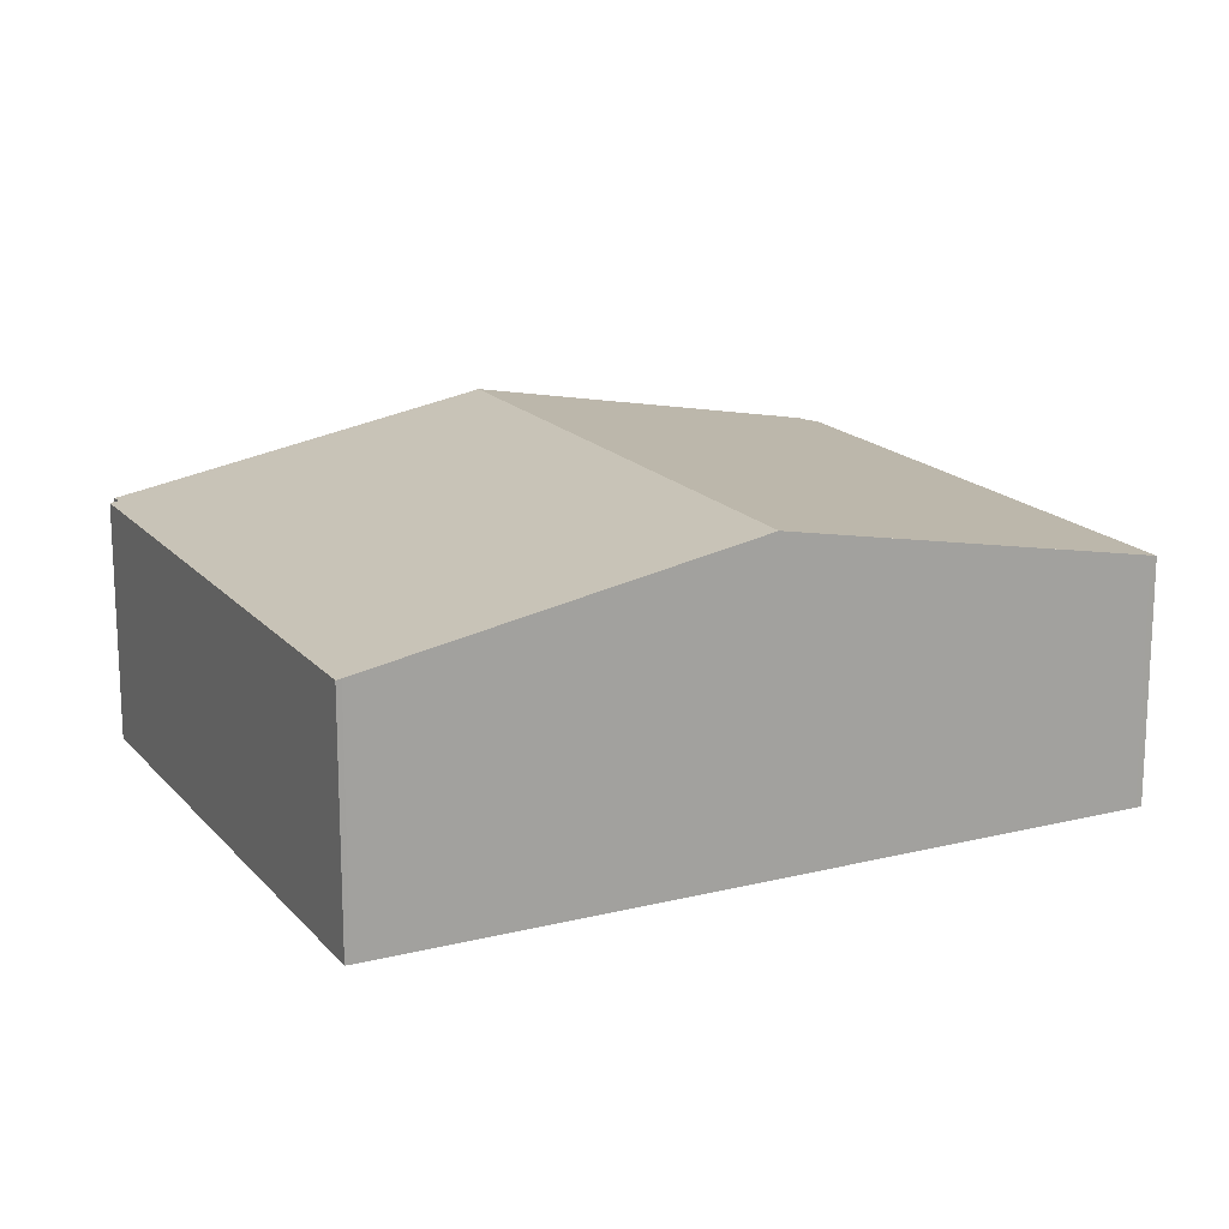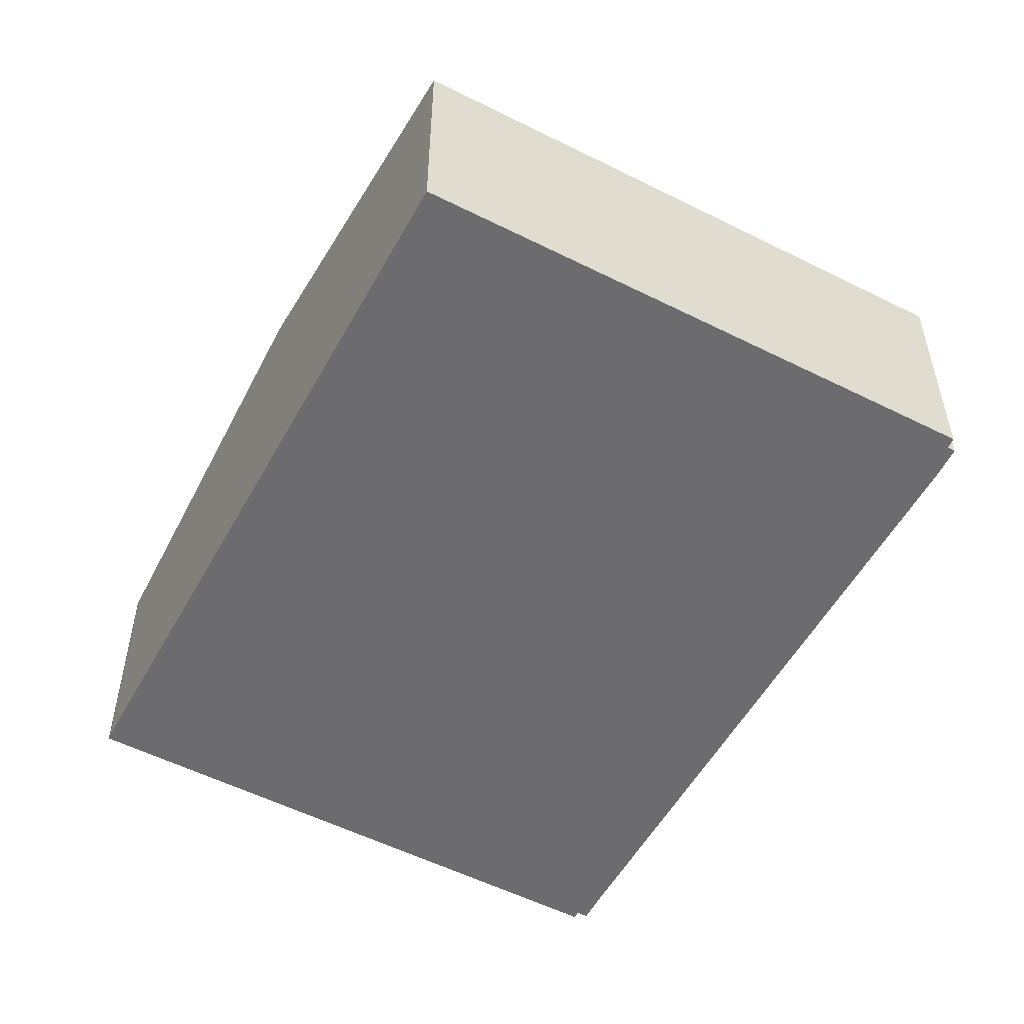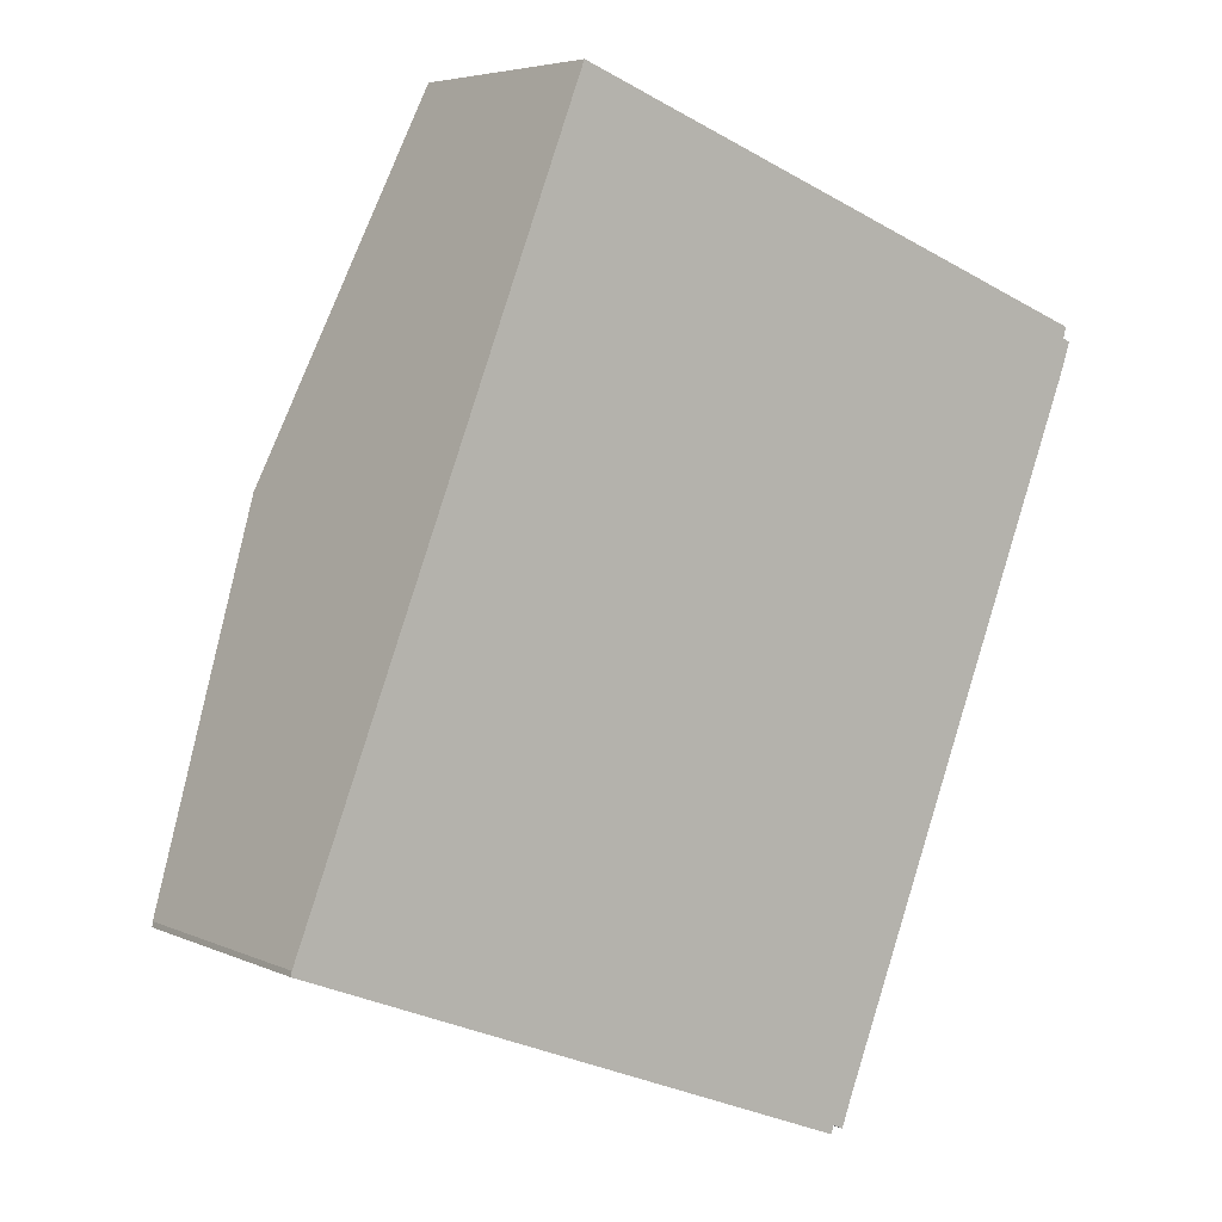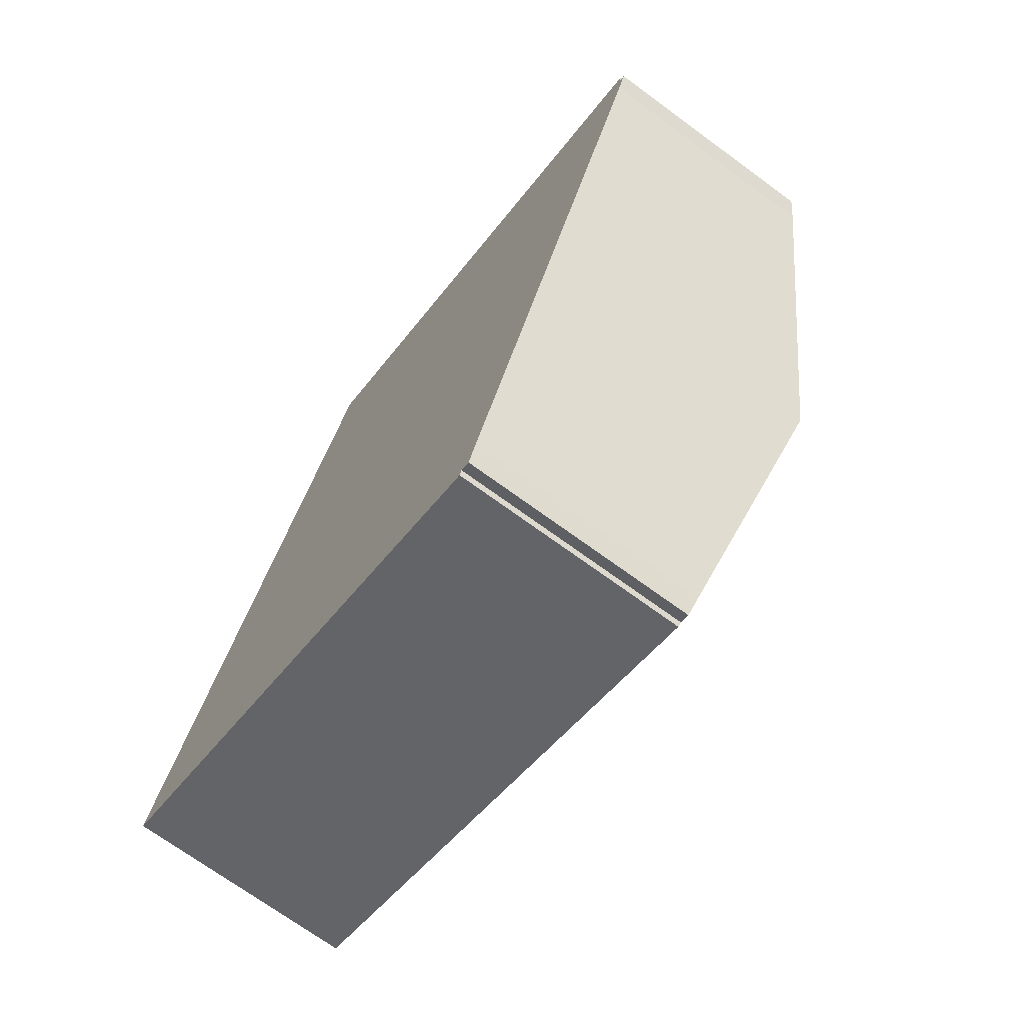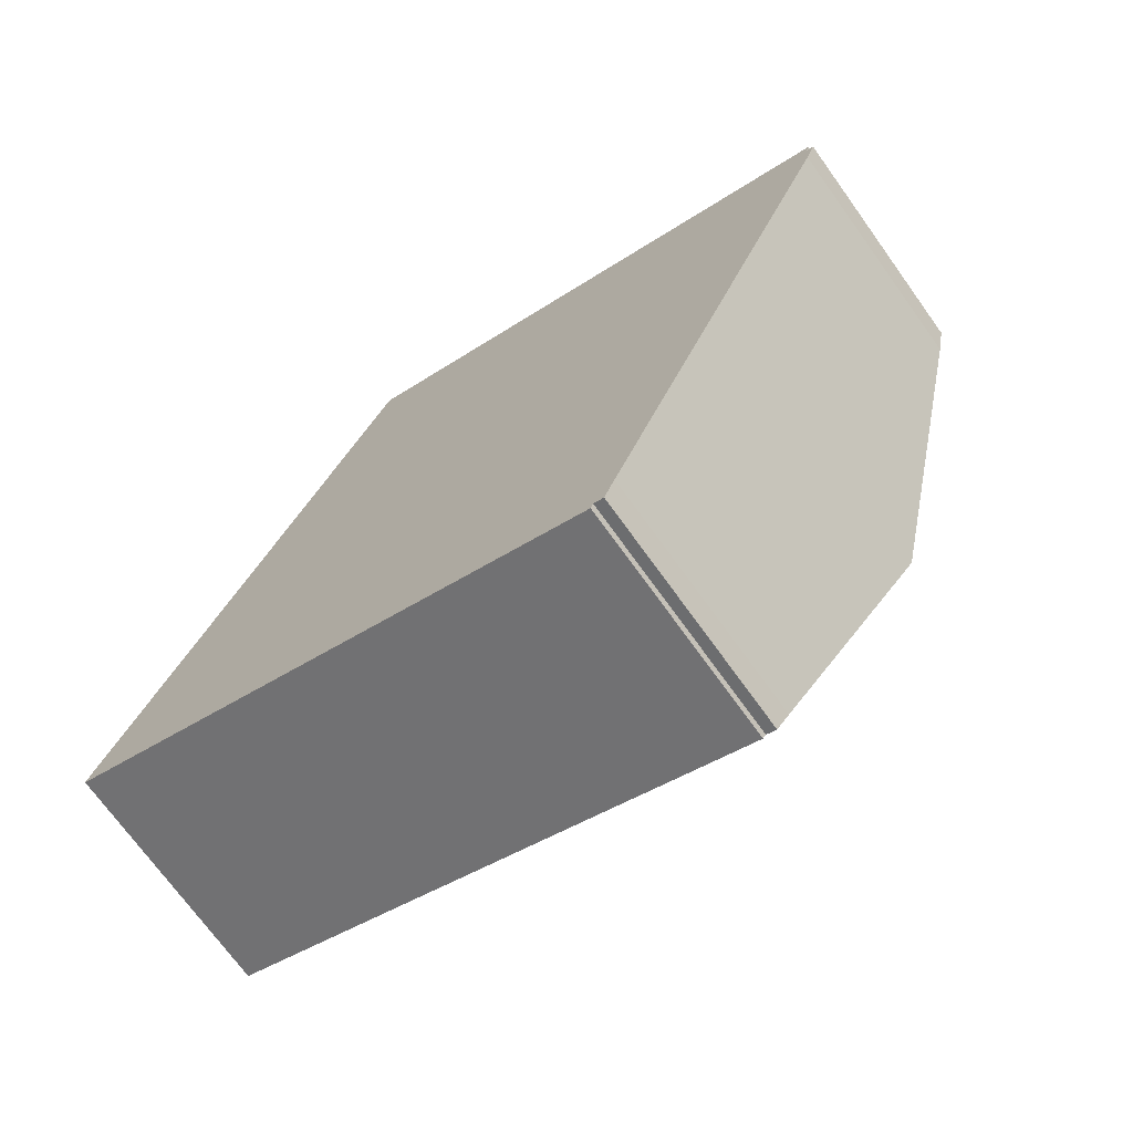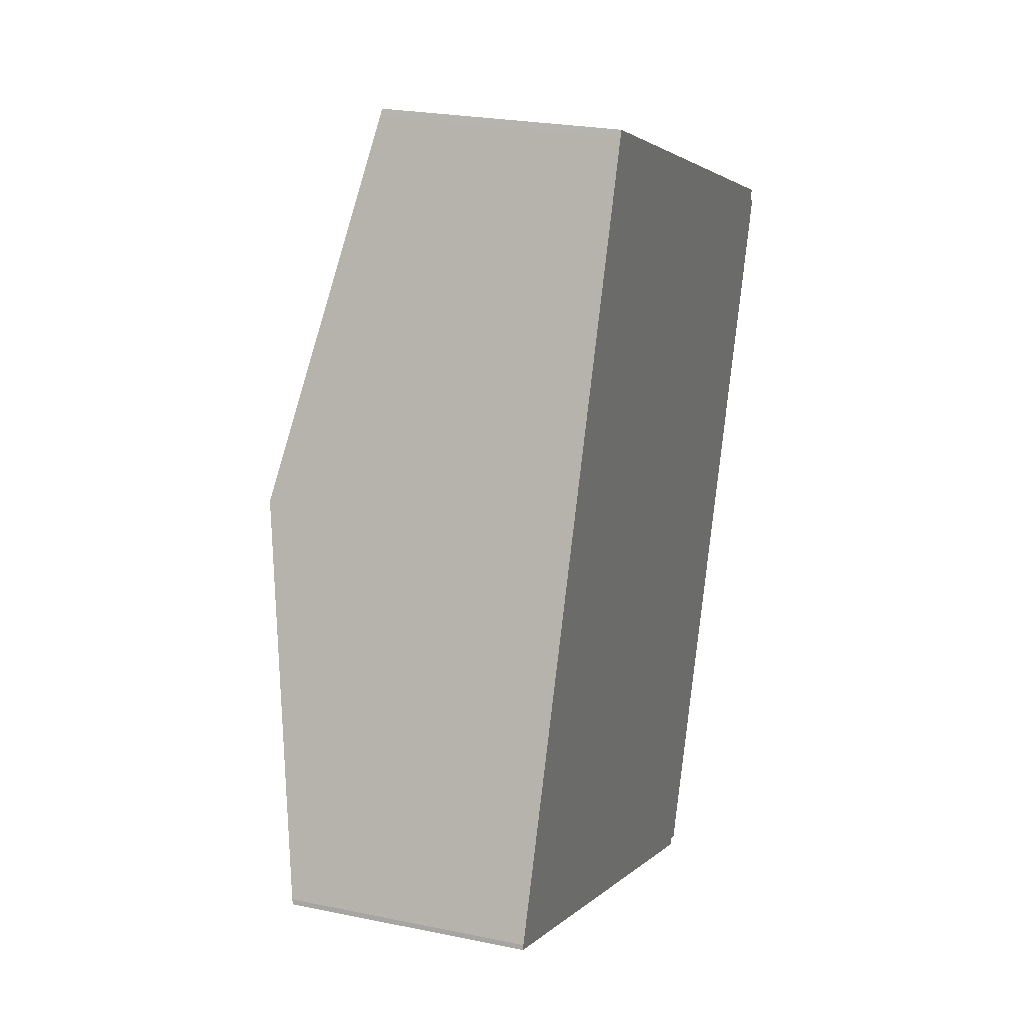
<metadata>
{"format":"obj","ext":"obj","renderer":"f3d","projection":"perspective","resolution":1024,"background":"white","views":[{"elev":17.1,"azim":-95.3,"up":"+Y"},{"elev":-53.8,"azim":-7.1,"up":"+Y"},{"elev":5.1,"azim":-36.0,"up":"+Z"},{"elev":-70.6,"azim":53.7,"up":"+Z"},{"elev":-71.7,"azim":35.7,"up":"+Z"},{"elev":24.4,"azim":-71.2,"up":"+Z"}]}
</metadata>
<code>
v  0.051 10.13 0.205
v  8.565 10.09 -3.353
v  0 10.09 6.177e-16
v  5.981 13.1 15.39
v  23.54 10.09 -9.214
v  23.64 10.15 -8.881
v  29.93 13.1 6.017
v  24.54 10.38 -7.857
v  24.09 10.15 -9.078
v  35.28 10.4 19.82
v  35.39 10.15 21.22
v  35.72 10.16 21.07
v  20.33 10.09 27.51
v  35.52 10.07 21.67
v  11.97 10.1 30.72
v  11.86 10.15 30.45
v  8.565 11.8 22.01
v  11.97 -1.881e-15 30.72
v  20.33 -1.684e-15 27.51
v  35.52 -1.327e-15 21.67
v  35.39 -1.3e-15 21.22
v  35.28 -1.213e-15 19.82
v  35.72 -1.29e-15 21.07
v  29.93 -3.684e-16 6.017
v  24.54 4.811e-16 -7.857
v  24.09 5.559e-16 -9.078
v  23.64 5.438e-16 -8.881
v  23.54 5.642e-16 -9.214
v  8.565 2.053e-16 -3.353
v  0 0 0
v  0.051 -1.255e-17 0.205
v  5.981 -9.424e-16 15.39
v  8.565 -1.348e-15 22.01
v  11.86 -1.865e-15 30.45
g defaultobject
f 1 2 3
f 2 1 4
f 2 4 5
f 5 4 6
f 6 4 7
f 6 7 8
f 6 8 9
f 10 11 12
f 11 13 14
f 13 11 10
f 13 10 7
f 13 7 4
f 13 4 15
f 15 4 16
f 16 4 17
f 18 13 15
f 13 18 14
f 14 18 19
f 14 19 20
f 14 21 11
f 21 14 20
f 12 22 10
f 22 12 23
f 22 7 10
f 7 22 24
f 7 24 8
f 8 24 25
f 25 9 8
f 9 25 26
f 27 5 6
f 5 27 28
f 11 23 12
f 23 11 21
f 9 27 6
f 27 9 26
f 28 2 5
f 2 28 29
f 2 29 3
f 3 29 30
f 3 31 1
f 31 3 30
f 31 4 1
f 4 31 32
f 4 32 17
f 17 32 33
f 17 33 16
f 16 33 34
f 16 34 15
f 15 34 18
f 23 21 22
f 29 31 30
f 31 29 32
f 32 29 28
f 32 28 27
f 32 27 26
f 32 26 25
f 32 25 24
f 32 24 33
f 33 24 34
f 34 24 22
f 34 22 18
f 18 22 19
f 19 22 21
f 19 21 20

</code>
